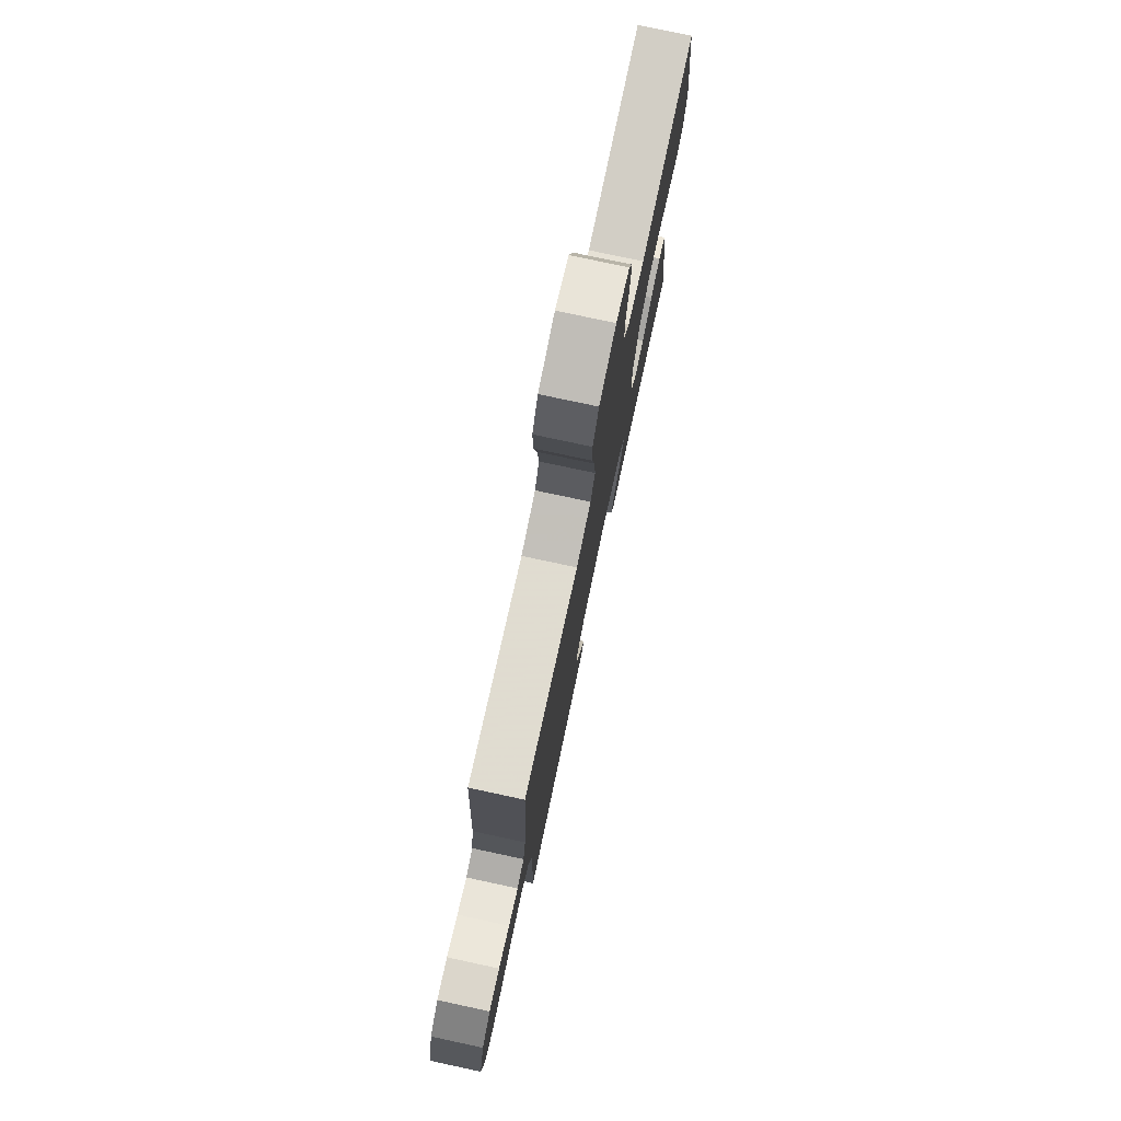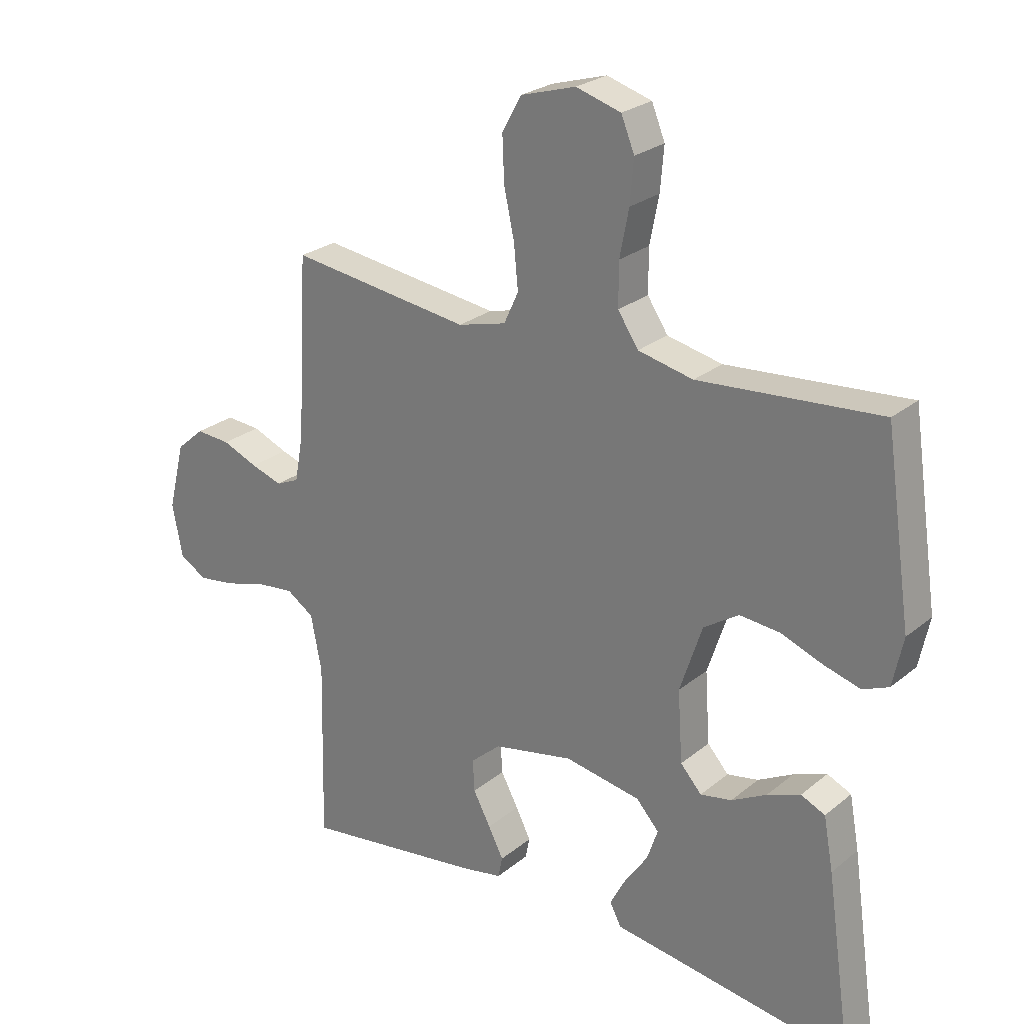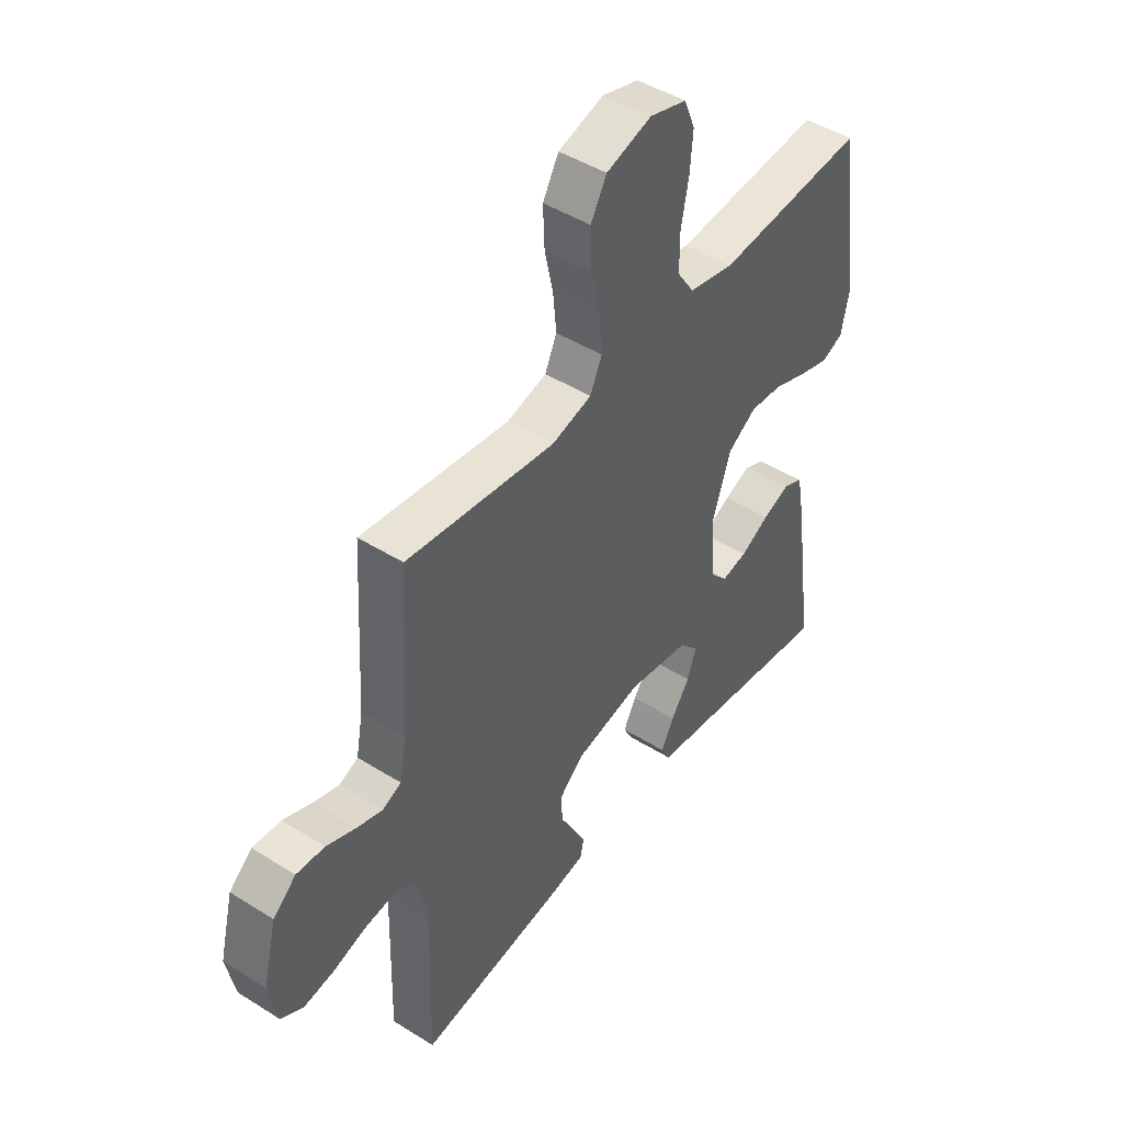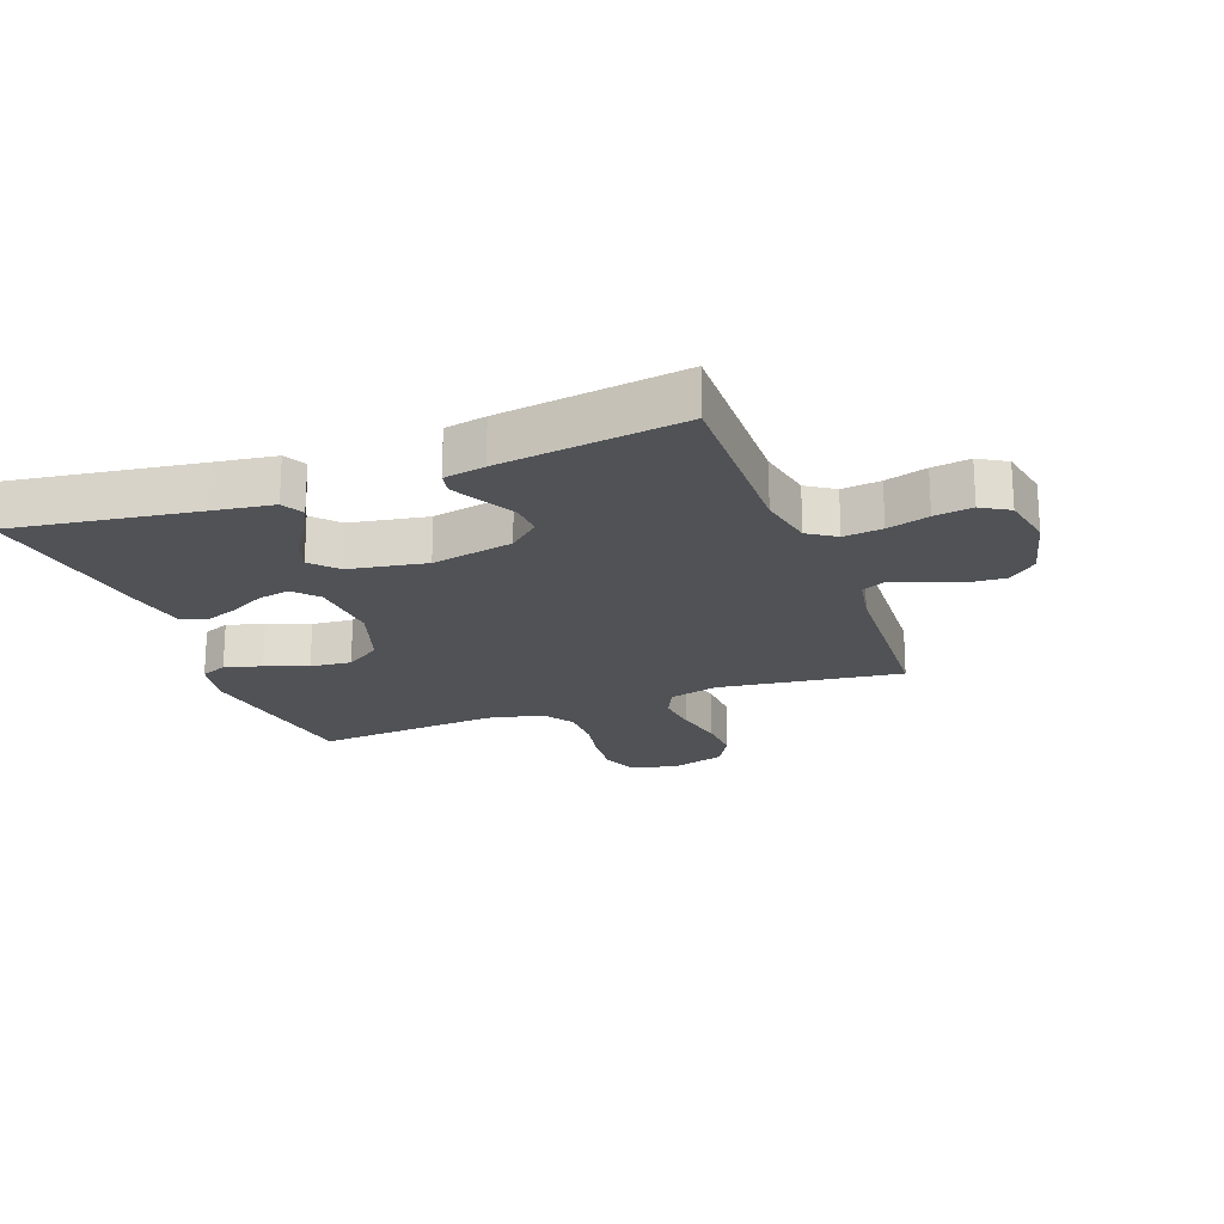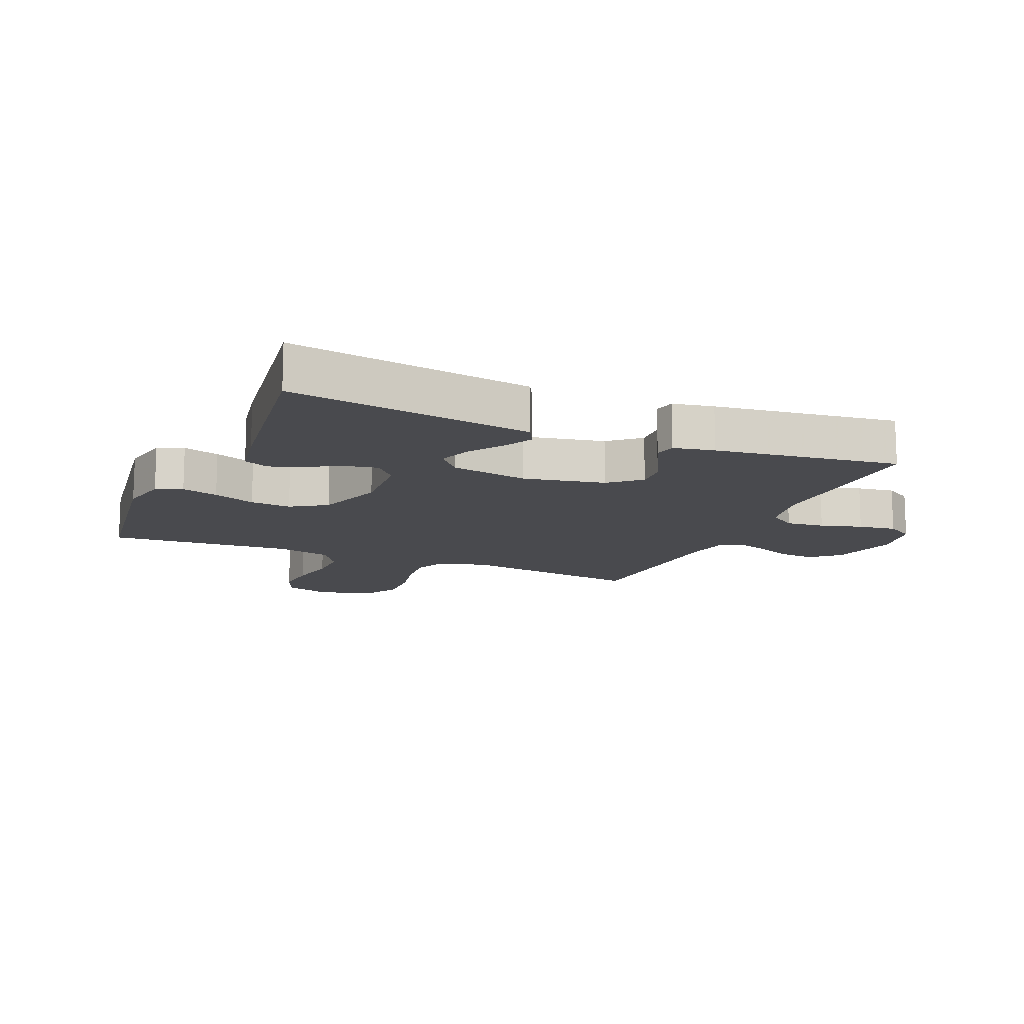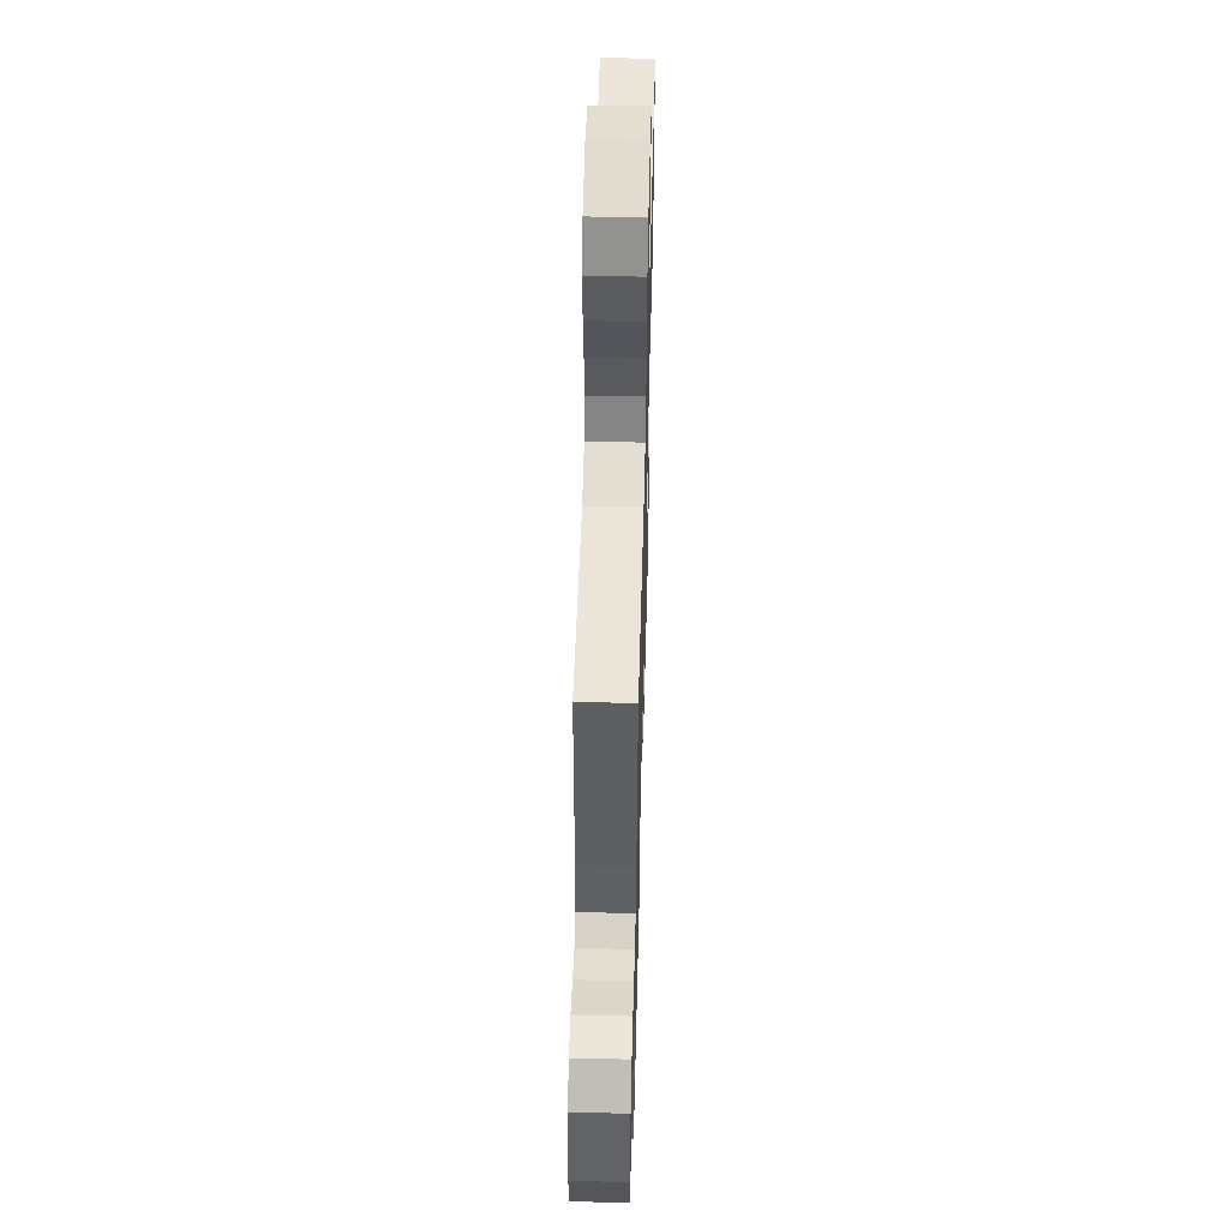
<metadata>
{"format":"obj","ext":"obj","renderer":"f3d","projection":"perspective","resolution":1024,"background":"white","views":[{"elev":77.6,"azim":-77.9,"up":"+Z"},{"elev":25.3,"azim":37.8,"up":"+Z"},{"elev":46.1,"azim":-54.3,"up":"+Z"},{"elev":-20.6,"azim":-159.5,"up":"+Y"},{"elev":-13.4,"azim":156.7,"up":"+Y"},{"elev":52.9,"azim":-88.5,"up":"+Z"}]}
</metadata>
<code>
v 0.5 0.07 0.5
v 0.544 0.07 0.2
v 0.527 0.07 0.119
v 0.484 0.07 0.101
v 0.424 0.07 0.118
v 0.355 0.07 0.144
v 0.288 0.07 0.15
v 0.23 0.07 0.112
v 0.193 0.07 0
v 0.201 0.07 -0.118
v 0.236 0.07 -0.157
v 0.288 0.07 -0.147
v 0.346 0.07 -0.116
v 0.401 0.07 -0.095
v 0.441 0.07 -0.113
v 0.457 0.07 -0.2
v 0.5 0.07 -0.5
v 0.2 0.07 -0.456
v 0.101 0.07 -0.442
v 0.082 0.07 -0.406
v 0.108 0.07 -0.356
v 0.146 0.07 -0.301
v 0.164 0.07 -0.248
v 0.126 0.07 -0.206
v 0 0.07 -0.184
v -0.133 0.07 -0.211
v -0.183 0.07 -0.255
v -0.18 0.07 -0.308
v -0.151 0.07 -0.362
v -0.126 0.07 -0.411
v -0.133 0.07 -0.446
v -0.2 0.07 -0.459
v -0.5 0.07 -0.5
v -0.493 0.07 -0.2
v -0.511 0.07 -0.108
v -0.556 0.07 -0.078
v -0.619 0.07 -0.085
v -0.687 0.07 -0.105
v -0.749 0.07 -0.114
v -0.794 0.07 -0.087
v -0.811 0.07 0
v -0.783 0.07 0.112
v -0.737 0.07 0.152
v -0.68 0.07 0.148
v -0.621 0.07 0.124
v -0.569 0.07 0.107
v -0.531 0.07 0.124
v -0.517 0.07 0.2
v -0.5 0.07 0.5
v -0.2 0.07 0.46
v -0.12 0.07 0.481
v -0.096 0.07 0.533
v -0.103 0.07 0.605
v -0.12 0.07 0.684
v -0.123 0.07 0.758
v -0.091 0.07 0.815
v 0 0.07 0.842
v 0.074 0.07 0.82
v 0.096 0.07 0.766
v 0.09 0.07 0.695
v 0.075 0.07 0.618
v 0.075 0.07 0.547
v 0.109 0.07 0.496
v 0.2 0.07 0.476
v 0.5 0 0.5
v 0.544 0 0.2
v 0.527 0 0.119
v 0.484 0 0.101
v 0.424 0 0.118
v 0.355 0 0.144
v 0.288 0 0.15
v 0.23 0 0.112
v 0.193 0 0
v 0.201 0 -0.118
v 0.236 0 -0.157
v 0.288 0 -0.147
v 0.346 0 -0.116
v 0.401 0 -0.095
v 0.441 0 -0.113
v 0.457 0 -0.2
v 0.5 0 -0.5
v 0.2 0 -0.456
v 0.101 0 -0.442
v 0.082 0 -0.406
v 0.108 0 -0.356
v 0.146 0 -0.301
v 0.164 0 -0.248
v 0.126 0 -0.206
v 0 0 -0.184
v -0.133 0 -0.211
v -0.183 0 -0.255
v -0.18 0 -0.308
v -0.151 0 -0.362
v -0.126 0 -0.411
v -0.133 0 -0.446
v -0.2 0 -0.459
v -0.5 0 -0.5
v -0.493 0 -0.2
v -0.511 0 -0.108
v -0.556 0 -0.078
v -0.619 0 -0.085
v -0.687 0 -0.105
v -0.749 0 -0.114
v -0.794 0 -0.087
v -0.811 0 0
v -0.783 0 0.112
v -0.737 0 0.152
v -0.68 0 0.148
v -0.621 0 0.124
v -0.569 0 0.107
v -0.531 0 0.124
v -0.517 0 0.2
v -0.5 0 0.5
v -0.2 0 0.46
v -0.12 0 0.481
v -0.096 0 0.533
v -0.103 0 0.605
v -0.12 0 0.684
v -0.123 0 0.758
v -0.091 0 0.815
v 0 0 0.842
v 0.074 0 0.82
v 0.096 0 0.766
v 0.09 0 0.695
v 0.075 0 0.618
v 0.075 0 0.547
v 0.109 0 0.496
v 0.2 0 0.476
f 59 60 61
f 58 59 61
f 57 58 61
f 56 57 61
f 55 56 61
f 54 55 61
f 53 54 61
f 52 53 61 62
f 51 52 62 63
f 48 49 50
f 51 63 64
f 50 51 64
f 48 50 64
f 47 48 64
f 43 44 45
f 42 43 45
f 41 42 45
f 40 41 45
f 39 40 45
f 38 39 45
f 37 38 45
f 36 37 45 46
f 35 36 46 47
f 32 33 34
f 31 32 34
f 30 31 34
f 29 30 34
f 28 29 34
f 34 35 47
f 28 34 47
f 27 28 47
f 20 21 22
f 19 20 22
f 18 19 22
f 18 22 23
f 17 18 23
f 16 17 23
f 15 16 23
f 14 15 23
f 13 14 23
f 12 13 23
f 11 12 23 24
f 4 5 6
f 3 4 6
f 2 3 6
f 1 2 6
f 64 1 6
f 64 6 7
f 26 27 47 64
f 25 26 64
f 10 11 24 25
f 9 10 25
f 8 9 25 64
f 7 8 64
f 125 124 123
f 125 123 122
f 125 122 121
f 125 121 120
f 125 120 119
f 125 119 118
f 125 118 117
f 126 125 117 116
f 127 126 116 115
f 114 113 112
f 128 127 115
f 128 115 114
f 128 114 112
f 128 112 111
f 109 108 107
f 109 107 106
f 109 106 105
f 109 105 104
f 109 104 103
f 109 103 102
f 109 102 101
f 110 109 101 100
f 111 110 100 99
f 98 97 96
f 98 96 95
f 98 95 94
f 98 94 93
f 98 93 92
f 111 99 98
f 111 98 92
f 111 92 91
f 86 85 84
f 86 84 83
f 86 83 82
f 87 86 82
f 87 82 81
f 87 81 80
f 87 80 79
f 87 79 78
f 87 78 77
f 87 77 76
f 88 87 76 75
f 70 69 68
f 70 68 67
f 70 67 66
f 70 66 65
f 70 65 128
f 71 70 128
f 128 111 91 90
f 128 90 89
f 89 88 75 74
f 89 74 73
f 128 89 73 72
f 128 72 71
f 1 65 66 2
f 2 66 67 3
f 3 67 68 4
f 4 68 69 5
f 5 69 70 6
f 6 70 71 7
f 7 71 72 8
f 8 72 73 9
f 9 73 74 10
f 10 74 75 11
f 11 75 76 12
f 12 76 77 13
f 13 77 78 14
f 14 78 79 15
f 15 79 80 16
f 16 80 81 17
f 17 81 82 18
f 18 82 83 19
f 19 83 84 20
f 20 84 85 21
f 21 85 86 22
f 22 86 87 23
f 23 87 88 24
f 24 88 89 25
f 25 89 90 26
f 26 90 91 27
f 27 91 92 28
f 28 92 93 29
f 29 93 94 30
f 30 94 95 31
f 31 95 96 32
f 32 96 97 33
f 33 97 98 34
f 34 98 99 35
f 35 99 100 36
f 36 100 101 37
f 37 101 102 38
f 38 102 103 39
f 39 103 104 40
f 40 104 105 41
f 41 105 106 42
f 42 106 107 43
f 43 107 108 44
f 44 108 109 45
f 45 109 110 46
f 46 110 111 47
f 47 111 112 48
f 48 112 113 49
f 49 113 114 50
f 50 114 115 51
f 51 115 116 52
f 52 116 117 53
f 53 117 118 54
f 54 118 119 55
f 55 119 120 56
f 56 120 121 57
f 57 121 122 58
f 58 122 123 59
f 59 123 124 60
f 60 124 125 61
f 61 125 126 62
f 62 126 127 63
f 63 127 128 64
f 64 128 65 1

</code>
